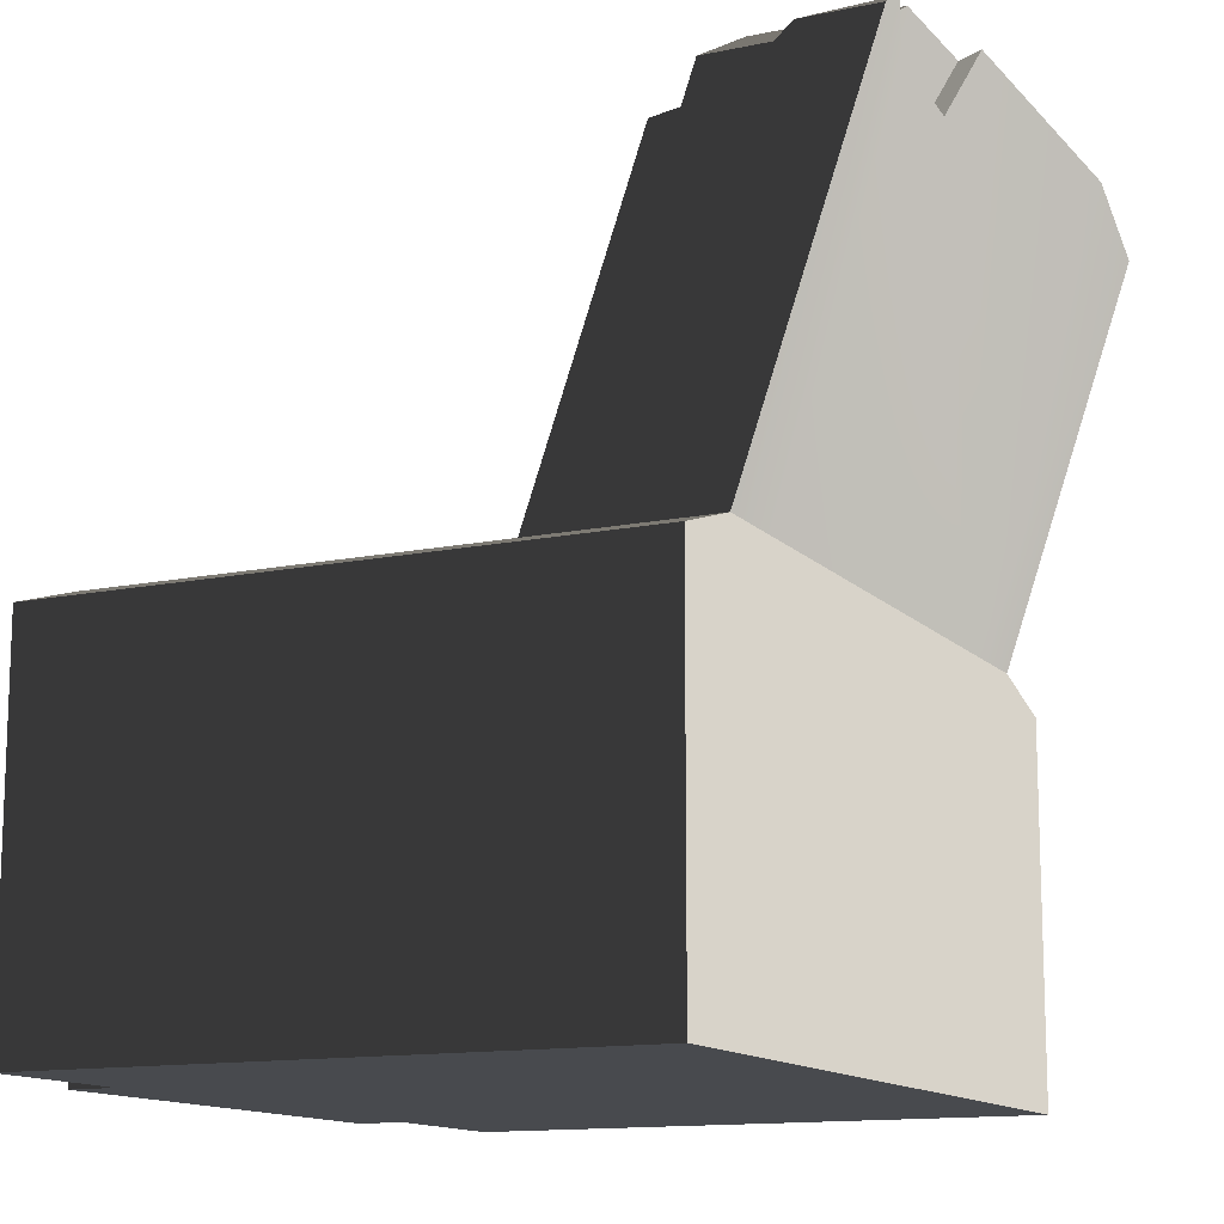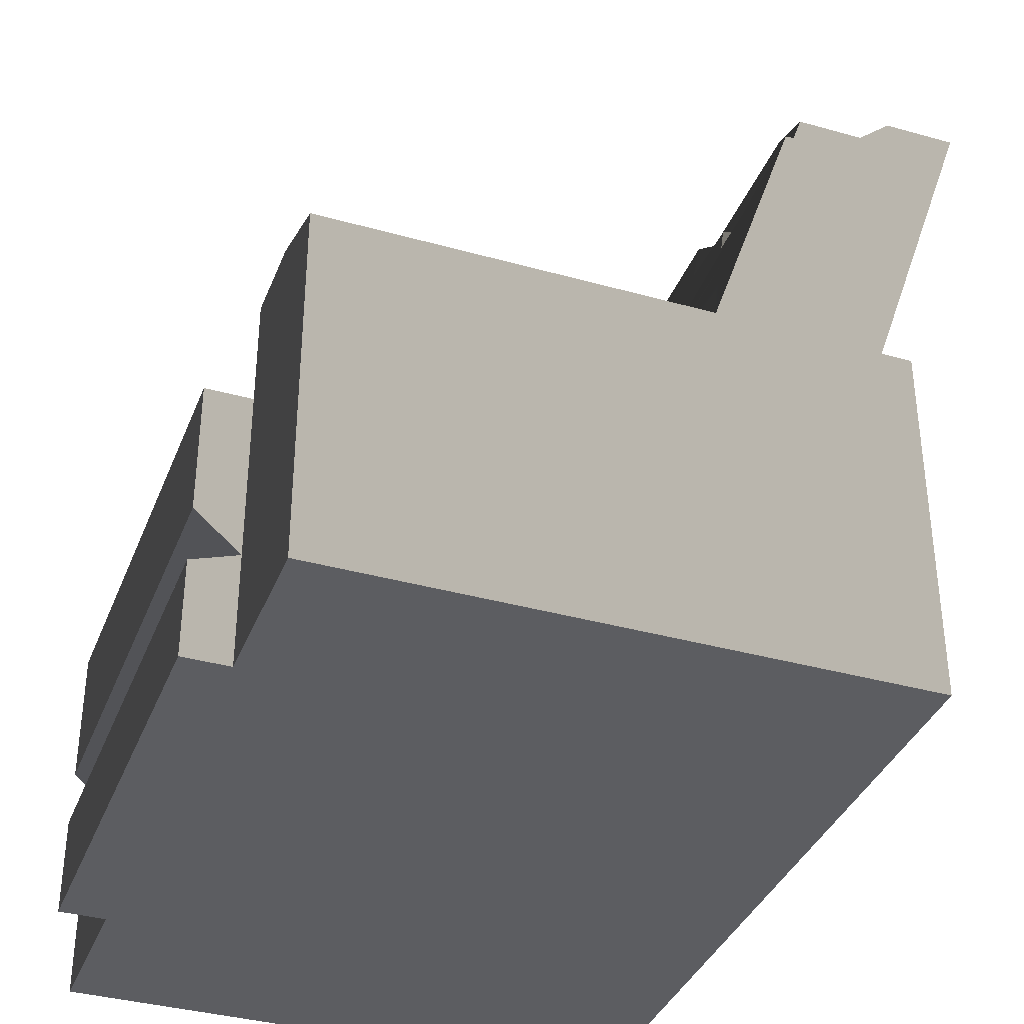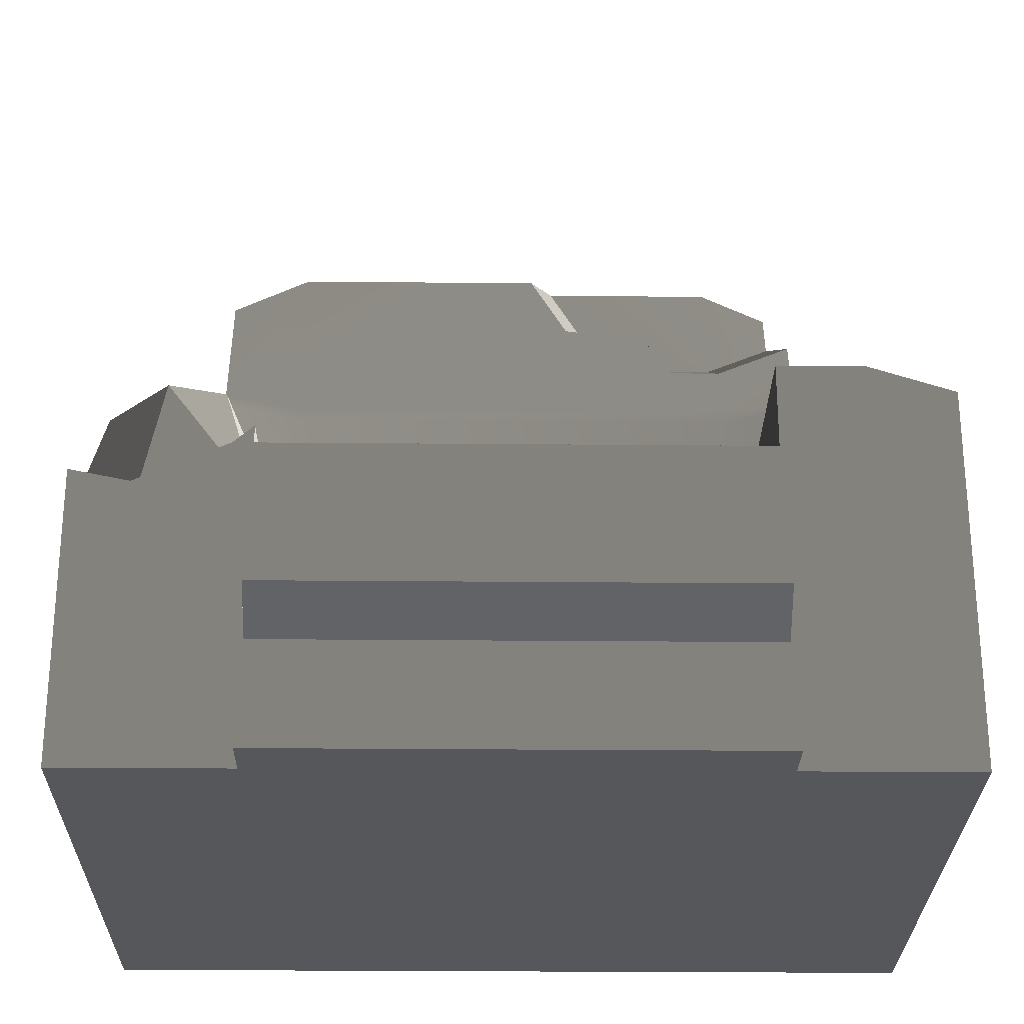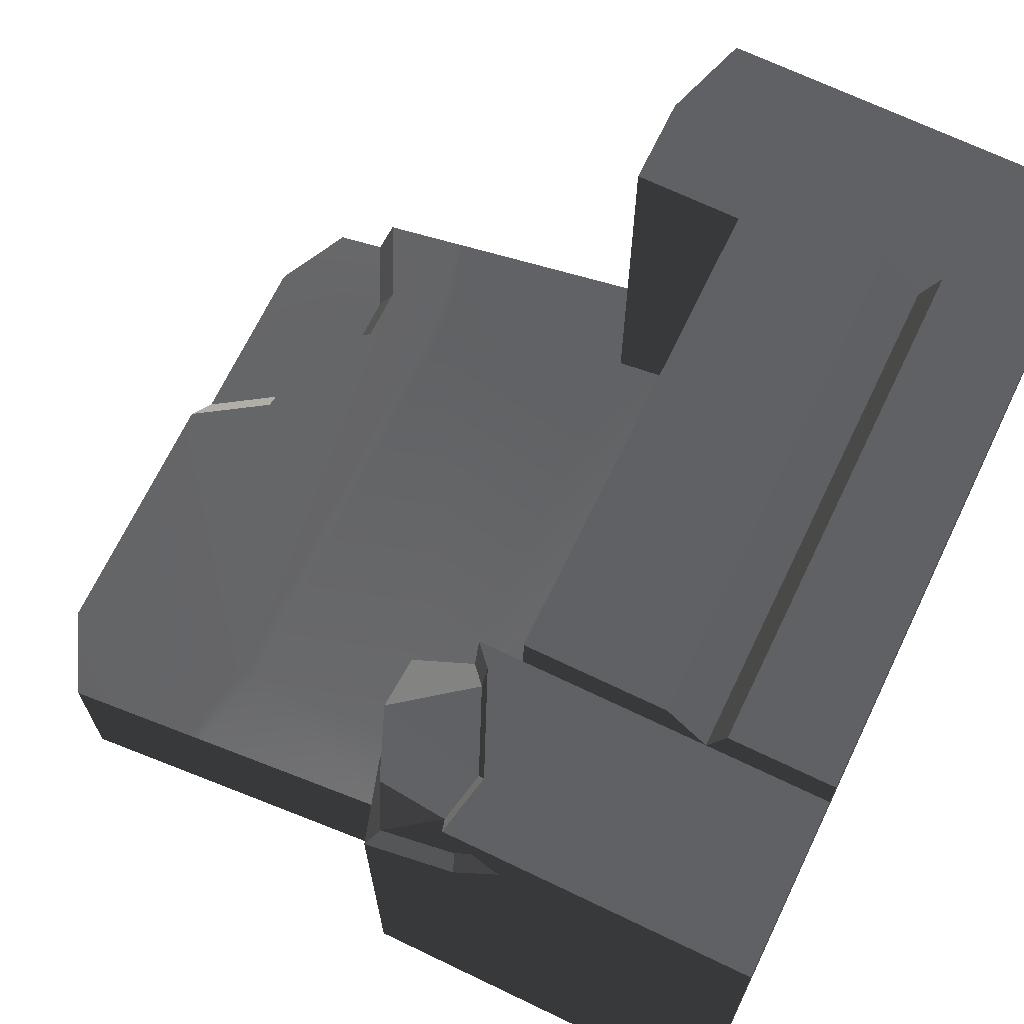
<metadata>
{"format":"obj","ext":"obj","renderer":"f3d","projection":"perspective","resolution":1024,"background":"white","views":[{"elev":-13.1,"azim":115.6,"up":"+Y"},{"elev":-36.8,"azim":70.0,"up":"+Y"},{"elev":-26.8,"azim":-0.8,"up":"+Y"},{"elev":68.9,"azim":-64.3,"up":"+Z"}]}
</metadata>
<code>
v 1.104 1.015 -0.6858
v 0.8768 1.088 -0.6858
v 1.104 0 -0.6858
v 0.6497 1.088 -0.6858
v -0.4127 0 -0.6858
v -0.6497 1.088 -0.6858
v -0.589 0.2285 -0.6858
v -0.9581 0.3491 -0.6858
v -1.032 0.3436 -0.6858
v -0.8767 1.088 -0.6858
v -1.104 1.015 -0.6858
v -1.104 0.3359 -0.6858
v 1.104 1.015 -0.6858
v 1.104 1.015 -0.1625
v 0.8768 1.088 -0.2014
v 0.8768 1.088 -0.6858
v 0.8768 1.088 0.9152
v 1.104 1.015 0.9152
v -1.104 0 -0.6858
v -1.104 0.3359 -0.6858
v -1.104 0.3032 -0.5295
v -1.104 0.2311 -0.4067
v -1.104 0.2153 -0.1634
v -1.104 0 0.2
v 1.104 0 -0.6858
v 1.104 1.015 -0.1625
v 1.104 1.015 -0.6858
v 1.104 0 -0.3851
v 1.104 0.1706 0.08931
v 1.104 0.3431 0.662
v 1.104 0.3891 0.9152
v 1.104 1.015 0.9152
v 1.104 0.1654 0.4894
v -0.6497 0.3155 0.9152
v -0.6497 0 0.9152
v -1.104 0 0.9152
v -0.7022 0.8594 0.9152
v -0.6497 0.7906 0.9152
v -0.9474 0.7498 0.9152
v -1.104 0.7819 0.9152
v -0.6497 0.9074 0.9152
v -1.032 0.3436 -0.6858
v -1.104 0 -0.6858
v -0.9581 0.3491 -0.6858
v -0.4127 0 -0.6858
v -0.589 0.2285 -0.6858
v -1.104 0.3359 -0.6858
v -0.6497 0.2709 1.044
v 0.6497 0.2709 1.044
v 0.6497 0.2319 1.044
v 0.5299 0.1528 1.044
v 0.199 0.1738 1.044
v -0.124 0 1.044
v -0.6497 0 1.044
v 0.6497 0 0.9152
v 1.104 0 -0.6858
v -0.4127 0 -0.6858
v -1.104 0 -0.6858
v -0.6497 0 0.9152
v -1.104 0 -0.6858
v -1.104 0 0.2
v -1.104 0 0.9152
v -0.6497 0 0.9152
v -1.063 0.7964 0.8639
v -1.063 0.6787 0.7259
v -1.063 0.7798 0.5586
v -1.063 0.9881 0.4291
v -1.063 0.9881 0.4291
v -1.03 0.9881 0.7857
v -1.063 0.7964 0.8639
v -0.7339 1.048 0.8189
v -0.8768 1.048 0.8639
v -0.8768 1.048 0.3911
v -0.6902 1.048 0.4662
v 0.1269 0.7906 0.5224
v -0.1811 0.7906 0.3802
v 0.3615 0.7906 0.4722
v -0.3724 0.7906 0.19
v 0.6497 0.7906 -0.1625
v -0.6497 0.7906 0.1134
v -0.6497 0.7906 -0.1625
v 0.6497 0.7906 0.5835
v -0.6497 1.088 -0.2403
v 0.6497 1.088 -0.2403
v 0.6497 0.7906 -0.1625
v -0.6497 0.7906 -0.1625
v 0.6497 1.647 -0.3972
v 0.8768 1.705 -0.4129
v 0.8768 1.088 -0.2014
v -0.6497 1.647 -0.3972
v -0.8767 1.088 -0.2014
v -0.8768 1.705 -0.4129
v -0.6902 0.8996 0.8639
v -0.7339 1.048 0.8189
v -0.6902 1.048 0.4662
v -0.6902 0.9225 0.5163
v -0.8768 1.048 0.8639
v -0.7339 1.048 0.8189
v -0.6902 0.8996 0.8639
v -0.7333 0.8601 0.8639
v 0.6497 1.088 0.9152
v 0.6497 0.7906 0.9152
v 0.6497 0.7906 0.5835
v 0.6497 0.7906 -0.1625
v 0.6497 1.088 -0.2403
v -0.6497 0.7906 1.042
v 0.6497 0.7906 1.042
v 0.6497 0.423 1.042
v -0.6497 0.423 1.042
v -0.9348 0.7701 0.8639
v -0.8768 1.048 0.8639
v -0.7333 0.8601 0.8639
v 0.8768 1.088 0.9152
v 1.104 1.015 0.9152
v 1.104 0.3891 0.9152
v 1.03 0.3537 0.9152
v 0.9261 0.2426 0.9152
v 0.7496 0.246 0.9152
v 0.6497 0.7906 0.9152
v 0.6497 1.088 0.9152
v 0.6497 0.3155 0.9152
v 0.6497 0.189 0.9152
v -0.6497 0.7906 0.9152
v -0.6497 0.7906 1.042
v -0.6497 0.423 1.042
v -0.6497 0.3155 0.9152
v -0.6497 0.423 1.042
v 0.6497 0.423 1.042
v 0.6497 0.3155 0.9152
v -0.6497 0.3155 0.9152
v -0.6497 0.7906 1.042
v -0.6497 0.7906 0.9152
v 0.6497 0.7906 0.9152
v 0.6497 0.7906 1.042
v 0.6497 0.3155 0.9152
v 0.6497 0.423 1.042
v 0.6497 0.7906 1.042
v 0.6497 0.7906 0.9152
v -0.6497 0.3155 0.9152
v -0.6497 0.2709 1.044
v -0.6497 0 1.044
v -0.6497 0 0.9152
v 0.6497 0 1.044
v 0.6497 0 0.9152
v -0.6497 0 0.9152
v -0.6497 0 1.044
v -0.6497 0 1.044
v -0.124 0 1.044
v 0.6497 0 1.044
v 0.6497 0.2319 1.044
v 0.6497 0.2709 1.044
v 0.6497 0.3155 0.9152
v 0.6497 0.189 0.9152
v 0.6497 0.3155 0.9152
v 0.6497 0.2709 1.044
v -0.6497 0.2709 1.044
v -0.6497 0.3155 0.9152
v -1.03 0.9881 0.7857
v -0.8768 1.048 0.8639
v -0.9348 0.7701 0.8639
v -1.063 0.7964 0.8639
v -0.8767 1.088 -0.2014
v -1.104 1.015 -0.1625
v -1.104 1.015 -0.6858
v -0.8767 1.088 -0.6858
v -1.104 1.015 0.3861
v -0.8768 1.088 0.3398
v -0.8768 1.048 0.8639
v -1.03 0.9881 0.7857
v -1.063 0.9881 0.4291
v -0.8768 1.048 0.3911
v 1.104 0 -0.6858
v 0.6497 0 0.9152
v 1.104 0 0.9152
v 1.104 0 -0.6858
v 1.104 0 0.9152
v 1.104 0 -0.3851
v 0.8768 1.088 0.9152
v 0.6497 1.088 0.9152
v 0.6497 1.088 -0.2403
v 0.8768 1.088 -0.2014
v -0.6497 1.088 -0.6858
v -0.6497 2.266 -1.044
v -0.8767 2.132 -1.044
v -0.8767 1.088 -0.6858
v 0.2621 2.266 -1.044
v 0.365 2.078 -0.9868
v 0.6497 2.104 -0.9947
v 0.6497 1.088 -0.6858
v 0.7959 2.18 -1.044
v 0.8768 2.132 -1.044
v 0.8768 1.088 -0.6858
v 0.6224 2.098 -0.9573
v 0.6224 2.235 -0.9989
v 0.2951 2.235 -0.9989
v 0.3819 2.076 -0.9506
v 0.7458 2.161 -0.9989
v -0.8767 1.088 -0.6858
v -0.8767 2.132 -1.044
v -0.8768 1.705 -0.4129
v -0.8767 1.088 -0.2014
v -0.8768 1.741 -0.4255
v -0.8767 2.132 -0.5596
v 0.8768 1.088 -0.2014
v 0.8768 1.705 -0.4129
v 0.8768 2.132 -1.044
v 0.8768 1.088 -0.6858
v 0.8768 1.741 -0.4255
v 0.8768 2.001 -0.689
v 0.8768 1.971 -0.5045
v 0.8768 2.132 -0.8401
v -0.6497 2.266 -1.044
v -0.6497 2.266 -0.5985
v -0.8767 2.132 -0.5596
v -0.8767 2.132 -1.044
v 0.1484 2.235 -0.7868
v 0.2951 2.235 -0.9989
v 0.6224 2.235 -0.9989
v 0.6224 2.235 -0.6227
v 0.6224 2.235 -0.6227
v 0.134 2.235 -0.6227
v 0.1484 2.235 -0.7868
v 0.6224 2.235 -0.6227
v 0.6224 2.235 -0.9989
v 0.7458 2.161 -0.9989
v 0.7458 2.161 -0.9989
v 0.8141 2.121 -0.8268
v 0.6224 2.235 -0.6227
v 0.8141 2.121 -0.5899
v -0.8768 1.705 -0.4129
v -0.8768 1.741 -0.4255
v -0.6497 1.689 -0.4098
v -0.6497 1.647 -0.3972
v 0.6497 1.689 -0.4098
v 0.6497 1.647 -0.3972
v 0.8768 1.741 -0.4255
v 0.8768 1.705 -0.4129
v -0.8768 1.741 -0.4255
v -0.8767 2.132 -0.5596
v -0.6497 2.266 -0.5985
v -0.6497 1.689 -0.4098
v 0.0714 2.266 -0.5985
v 0.1784 2.043 -0.5256
v 0.4243 2.003 -0.5125
v 0.5006 1.858 -0.465
v 0.6497 1.689 -0.4098
v 0.6497 1.856 -0.4643
v 0.8768 1.971 -0.5045
v 0.8768 1.741 -0.4255
v 0.8141 1.985 -0.5433
v 0.8141 2.121 -0.5899
v 0.8141 2.121 -0.8268
v 0.8141 2.01 -0.6991
v 0.6224 1.888 -0.5094
v 0.6224 2.235 -0.6227
v 0.8141 2.121 -0.5899
v 0.8141 1.985 -0.5433
v 0.134 2.235 -0.6227
v 0.432 2.012 -0.5501
v 0.4965 1.889 -0.51
v 0.2244 2.046 -0.5611
v -0.6497 1.088 -0.2403
v -0.6497 0.7906 -0.1625
v -0.6497 0.7906 0.1134
v -0.6497 0.7906 0.9152
v -0.6497 0.9354 0.4921
v -0.6497 0.9074 0.9152
v -0.6497 1.088 0.4311
v -0.8768 1.088 0.3398
v -0.8767 1.088 -0.2014
v -0.6497 1.088 -0.2403
v -0.6497 1.088 0.4311
v -1.104 1.015 0.3861
v -1.063 0.9881 0.4291
v -1.063 0.7798 0.5586
v -1.104 0.7616 0.5436
v -1.104 0.7616 0.5436
v -1.063 0.7798 0.5586
v -1.063 0.6787 0.7259
v -1.104 0.6385 0.7473
v -1.104 0.6385 0.7473
v -1.063 0.6787 0.7259
v -1.063 0.7964 0.8639
v -1.104 0.7819 0.9152
v -0.6497 1.088 0.4311
v -0.6902 1.048 0.4662
v -0.8768 1.048 0.3911
v -0.8768 1.088 0.3398
v -1.063 0.9881 0.4291
v -1.104 1.015 0.3861
v -0.6497 0.9074 0.9152
v -0.6902 0.8996 0.8639
v -0.6902 0.9225 0.5163
v -0.6497 0.9354 0.4921
v -0.6497 0.9354 0.4921
v -0.6902 0.9225 0.5163
v -0.6902 1.048 0.4662
v -0.6497 1.088 0.4311
v -0.7022 0.8594 0.9152
v -0.7333 0.8601 0.8639
v -0.6902 0.8996 0.8639
v -0.6497 0.9074 0.9152
v -0.9474 0.7498 0.9152
v -0.9348 0.7701 0.8639
v -0.7333 0.8601 0.8639
v -0.7022 0.8594 0.9152
v -1.104 0.7819 0.9152
v -1.063 0.7964 0.8639
v -0.9348 0.7701 0.8639
v -0.9474 0.7498 0.9152
v 0.7959 2.18 -1.044
v 0.8768 2.132 -1.044
v 0.8768 2.132 -0.8401
v -0.6497 2.266 -0.5985
v -0.6497 2.266 -1.044
v 0.2621 2.266 -1.044
v 0.08834 2.266 -0.7928
v 0.0714 2.266 -0.5985
v 0.6497 2.104 -0.9947
v 0.6224 2.098 -0.9573
v 0.3819 2.076 -0.9506
v 0.365 2.078 -0.9868
v 0.365 2.078 -0.9868
v 0.3819 2.076 -0.9506
v 0.2951 2.235 -0.9989
v 0.2621 2.266 -1.044
v 0.7959 2.18 -1.044
v 0.7458 2.161 -0.9989
v 0.6224 2.098 -0.9573
v 0.6497 2.104 -0.9947
v 0.2621 2.266 -1.044
v 0.2951 2.235 -0.9989
v 0.1484 2.235 -0.7868
v 0.08834 2.266 -0.7928
v 0.08834 2.266 -0.7928
v 0.1484 2.235 -0.7868
v 0.134 2.235 -0.6227
v 0.0714 2.266 -0.5985
v 0.8768 2.132 -0.8401
v 0.8141 2.121 -0.8268
v 0.7458 2.161 -0.9989
v 0.7959 2.18 -1.044
v 0.8768 1.971 -0.5045
v 0.8141 1.985 -0.5433
v 0.8141 2.01 -0.6991
v 0.8768 2.001 -0.689
v 0.8768 2.001 -0.689
v 0.8141 2.01 -0.6991
v 0.8141 2.121 -0.8268
v 0.8768 2.132 -0.8401
v 0.6497 1.856 -0.4643
v 0.6224 1.888 -0.5094
v 0.8141 1.985 -0.5433
v 0.8768 1.971 -0.5045
v 0.0714 2.266 -0.5985
v 0.134 2.235 -0.6227
v 0.2244 2.046 -0.5611
v 0.1784 2.043 -0.5256
v 0.1784 2.043 -0.5256
v 0.2244 2.046 -0.5611
v 0.432 2.012 -0.5501
v 0.4243 2.003 -0.5125
v 0.4243 2.003 -0.5125
v 0.432 2.012 -0.5501
v 0.4965 1.889 -0.51
v 0.5006 1.858 -0.465
v 0.5006 1.858 -0.465
v 0.4965 1.889 -0.51
v 0.6224 1.888 -0.5094
v 0.6497 1.856 -0.4643
v -0.6497 0.7906 0.9152
v -0.6497 0.7906 0.1134
v -0.3724 0.7906 0.19
v -0.1811 0.7906 0.3802
v 0.1269 0.7906 0.5224
v 0.6497 0.7906 0.5835
v 0.6497 0.7906 0.9152
v 0.3615 0.7906 0.4722
v 0.5299 0.1528 1.044
v 0.6497 0.2319 1.044
v 0.6497 0 1.044
v -0.124 0 1.044
v 0.199 0.1738 1.044
v 0.6497 0 0.9152
v 0.6497 0 1.044
v 0.6497 0.2319 1.044
v 0.6497 0.189 0.9152
v 1.104 0 0.9152
v 0.6497 0 0.9152
v 0.6497 0.189 0.9152
v 0.7496 0.246 0.9152
v 0.9261 0.2426 0.9152
v 1.03 0.3537 0.9152
v 1.104 0.3891 0.9152
v 1.104 0.1706 0.08931
v 1.104 0 -0.3851
v 1.104 0 0.9152
v 1.104 0.1654 0.4894
v 1.104 0.3891 0.9152
v 1.104 0.3431 0.662
v -1.104 0.7819 0.9152
v -1.104 0 0.9152
v -1.104 0 0.2
v -1.104 0.6385 0.7473
v -1.104 0.2153 -0.1634
v -1.104 0.2311 -0.4067
v -1.104 0.3032 -0.5295
v -1.104 1.015 -0.1625
v -1.104 0.7616 0.5436
v -1.104 1.015 0.3861
v -1.104 0.3359 -0.6858
v -1.104 1.015 -0.6858
g SA_Prop_Chair_Damaged_02_626_35
f 1 3 2
f 3 4 2
f 5 4 3
f 4 5 6
f 6 5 7
f 6 7 8
f 6 8 9
f 6 9 10
f 9 11 10
f 9 12 11
f 13 15 14
f 13 16 15
f 14 15 17
f 14 17 18
f 19 21 20
f 19 22 21
f 19 23 22
f 23 19 24
f 25 27 26
f 26 28 25
f 28 26 29
f 29 26 30
f 30 26 31
f 31 26 32
f 30 33 29
f 34 36 35
f 34 37 36
f 37 34 38
f 36 37 39
f 39 40 36
f 41 37 38
f 42 44 43
f 44 45 43
f 44 46 45
f 43 47 42
f 48 50 49
f 50 48 51
f 51 48 52
f 52 48 53
f 53 48 54
f 55 57 56
f 57 55 58
f 58 55 59
f 60 62 61
f 60 63 62
f 64 66 65
f 66 64 67
f 68 70 69
f 71 73 72
f 71 74 73
f 75 77 76
f 77 78 76
f 79 78 77
f 79 80 78
f 80 79 81
f 79 77 82
f 83 85 84
f 83 86 85
f 83 84 87
f 84 88 87
f 84 89 88
f 83 87 90
f 91 83 90
f 91 90 92
f 93 95 94
f 93 96 95
f 97 99 98
f 97 100 99
f 101 103 102
f 103 101 104
f 104 101 105
f 106 108 107
f 106 109 108
f 110 112 111
f 113 115 114
f 113 116 115
f 113 117 116
f 117 113 118
f 118 113 119
f 119 113 120
f 118 119 121
f 122 118 121
f 123 125 124
f 123 126 125
f 127 129 128
f 127 130 129
f 131 133 132
f 131 134 133
f 135 137 136
f 135 138 137
f 139 141 140
f 139 142 141
f 143 145 144
f 145 143 146
f 147 149 148
f 150 152 151
f 150 153 152
f 154 156 155
f 154 157 156
f 158 160 159
f 158 161 160
f 162 164 163
f 162 165 164
f 166 162 163
f 166 167 162
f 168 170 169
f 168 171 170
f 172 174 173
f 175 177 176
f 178 180 179
f 178 181 180
f 182 184 183
f 182 185 184
f 186 182 183
f 187 182 186
f 188 182 187
f 182 188 189
f 190 189 188
f 191 189 190
f 189 191 192
f 193 195 194
f 193 196 195
f 197 193 194
f 198 200 199
f 198 201 200
f 199 200 202
f 199 202 203
f 204 206 205
f 204 207 206
f 205 206 208
f 209 208 206
f 208 209 210
f 209 206 211
f 212 214 213
f 212 215 214
f 216 218 217
f 218 216 219
f 220 222 221
f 223 225 224
f 226 228 227
f 227 228 229
f 230 232 231
f 230 233 232
f 233 234 232
f 233 235 234
f 235 236 234
f 235 237 236
f 238 240 239
f 238 241 240
f 241 242 240
f 241 243 242
f 241 244 243
f 241 245 244
f 246 245 241
f 245 246 247
f 246 248 247
f 246 249 248
f 250 252 251
f 250 253 252
f 254 256 255
f 254 257 256
f 258 254 255
f 254 258 259
f 254 259 260
f 259 258 261
f 262 264 263
f 264 262 265
f 265 262 266
f 265 266 267
f 266 262 268
f 269 271 270
f 269 272 271
f 273 275 274
f 273 276 275
f 277 279 278
f 277 280 279
f 281 283 282
f 281 284 283
f 285 287 286
f 285 288 287
f 288 289 287
f 288 290 289
f 291 293 292
f 291 294 293
f 295 297 296
f 295 298 297
f 299 301 300
f 299 302 301
f 303 305 304
f 303 306 305
f 307 309 308
f 307 310 309
f 311 313 312
f 314 316 315
f 316 314 317
f 317 314 318
f 319 321 320
f 319 322 321
f 323 325 324
f 323 326 325
f 327 329 328
f 327 330 329
f 331 333 332
f 331 334 333
f 335 337 336
f 335 338 337
f 339 341 340
f 339 342 341
f 343 345 344
f 343 346 345
f 347 349 348
f 347 350 349
f 351 353 352
f 351 354 353
f 355 357 356
f 355 358 357
f 359 361 360
f 359 362 361
f 363 365 364
f 363 366 365
f 367 369 368
f 367 370 369
f 371 373 372
f 373 371 374
f 374 371 375
f 375 371 376
f 376 371 377
f 376 378 375
f 379 381 380
f 381 379 382
f 382 379 383
f 384 386 385
f 384 387 386
f 388 390 389
f 388 391 390
f 388 392 391
f 388 393 392
f 394 393 388
f 395 397 396
f 397 395 398
f 398 399 397
f 399 398 400
f 401 403 402
f 403 401 404
f 403 404 405
f 405 404 406
f 406 404 407
f 404 408 407
f 408 404 409
f 408 409 410
f 411 407 408
f 411 408 412

</code>
